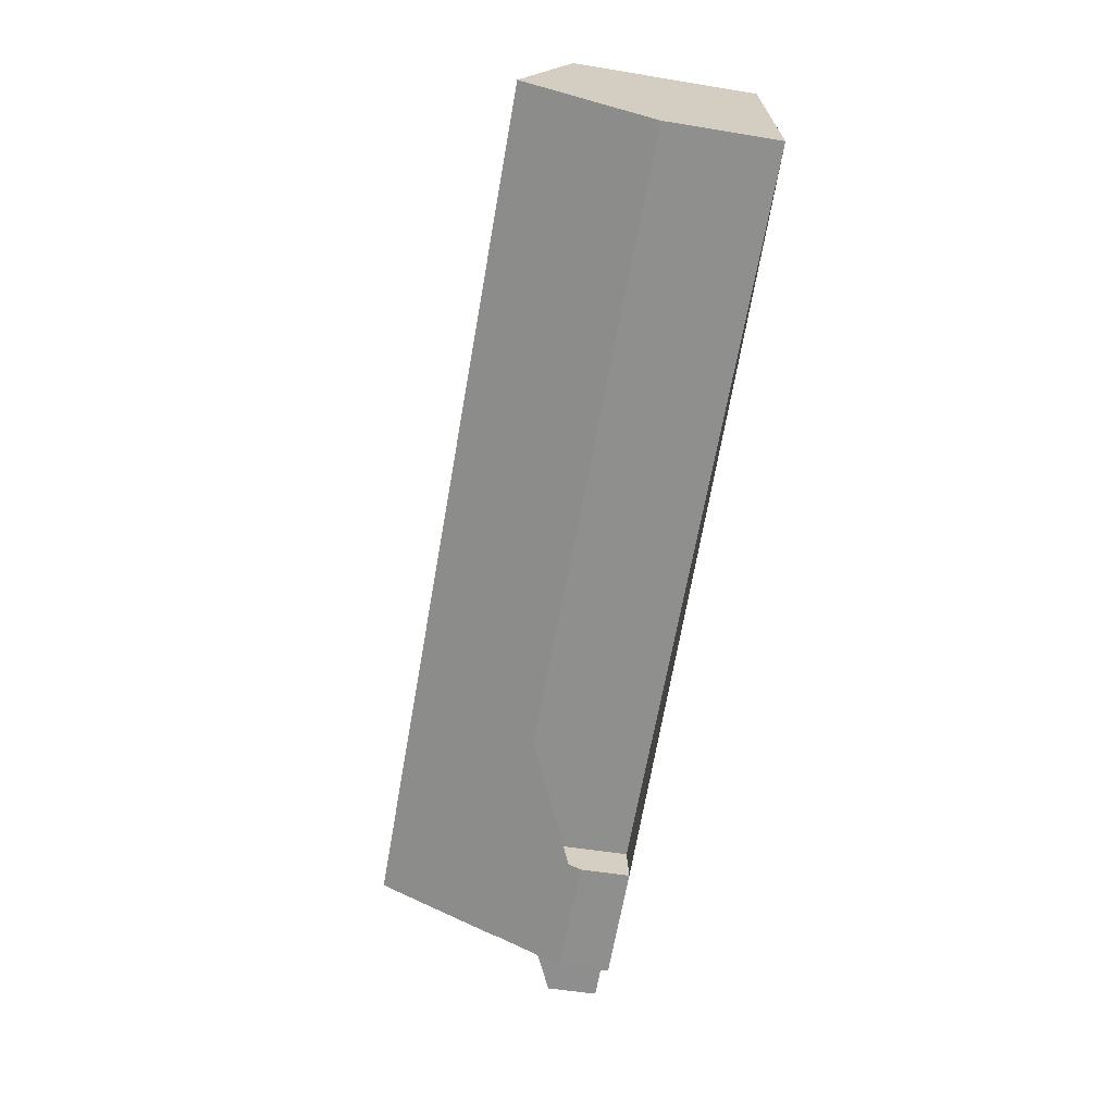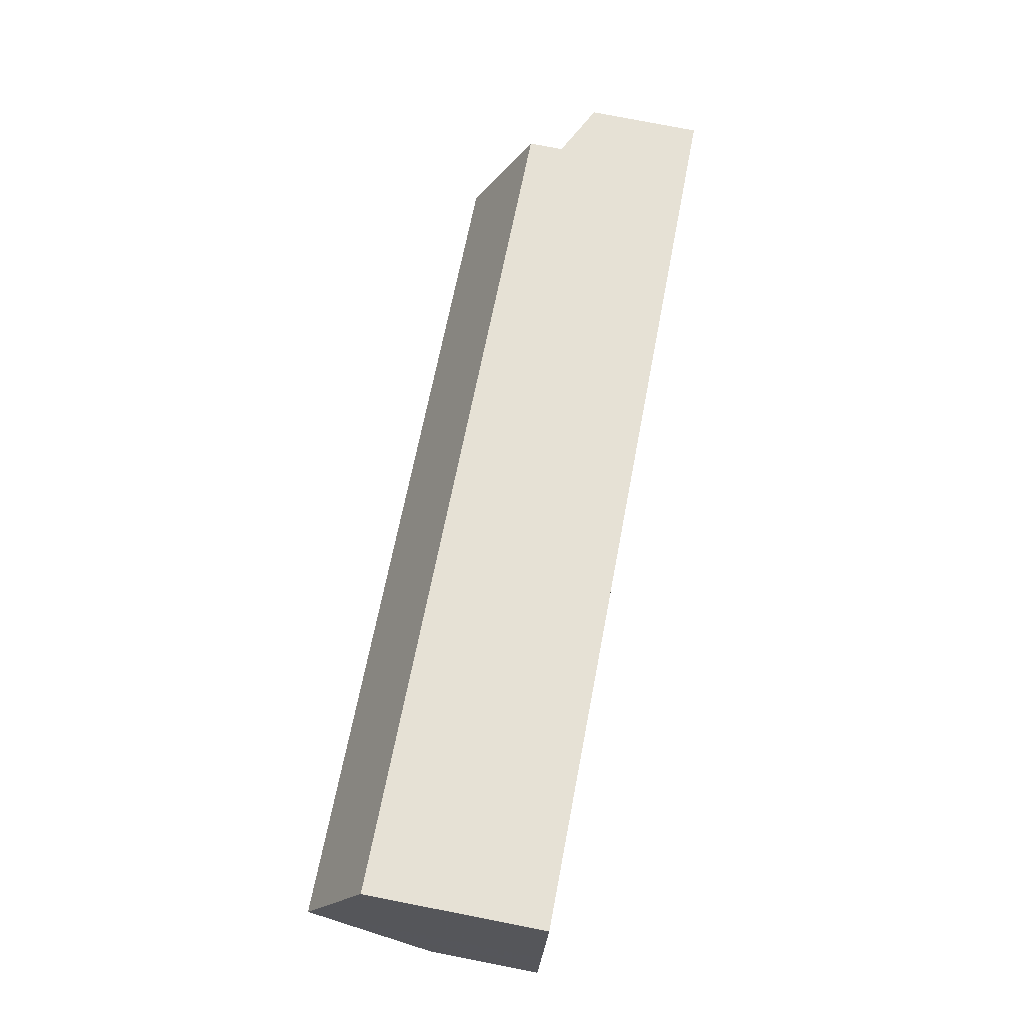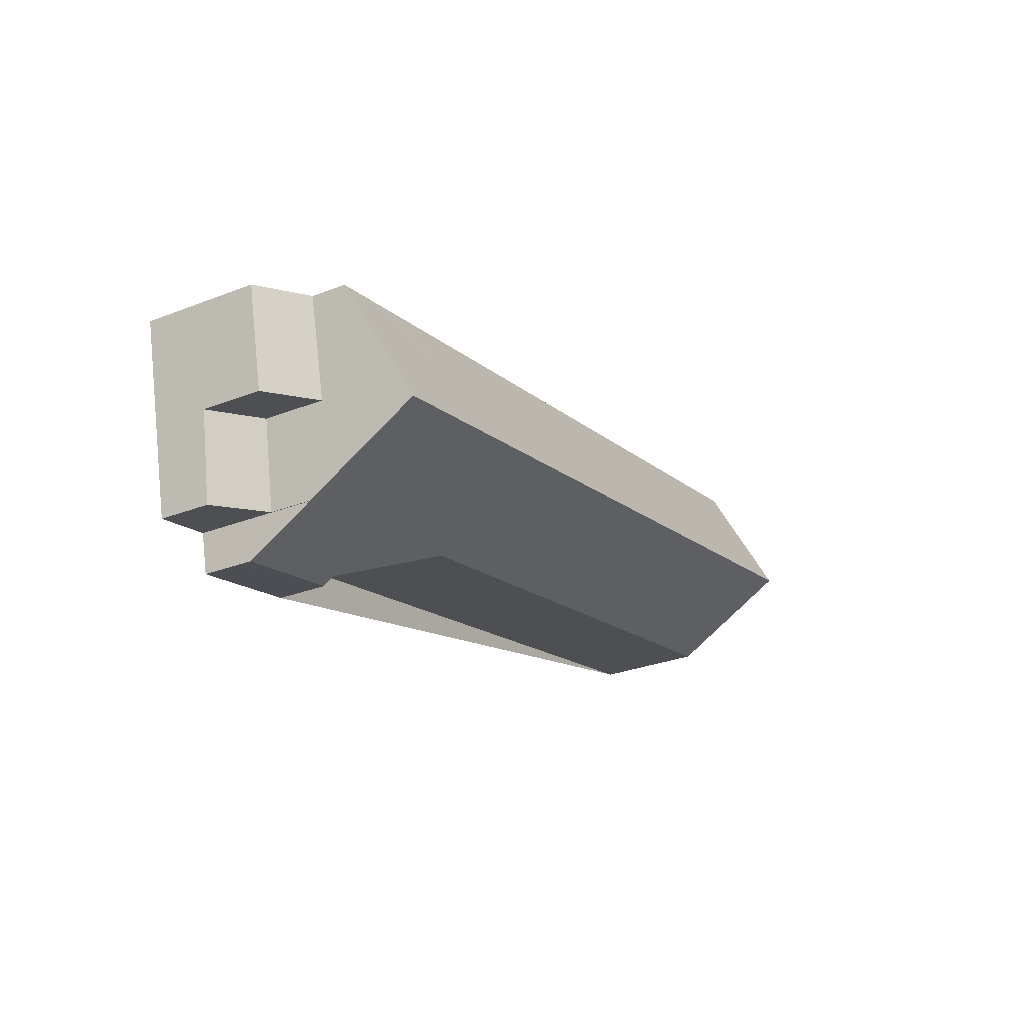
<metadata>
{"format":"obj","ext":"obj","renderer":"f3d","projection":"perspective","resolution":1024,"background":"white","views":[{"elev":-51.7,"azim":79.8,"up":"+Y"},{"elev":78.7,"azim":101.0,"up":"+Y"},{"elev":-30.0,"azim":-60.6,"up":"+Y"}]}
</metadata>
<code>
v -2128 -2690 8.581
v -2126 -2699 5.336
v -2160 -2707 5.624
v -2160 -2709 2.382
v -2165 -2710 2.424
v -2166 -2708 5.719
v -2171 -2700 5.503
v -2169 -2709 2.417
v -2126 -2695 11.3
v -2157 -2703 11.31
v -2165 -2698 8.496
v -2151 -2701 11.31
v -2159 -2697 8.51
v -2157 -2703 11.3
v -2151 -2701 11.29
v -2126 -2695 11.28
v -2126 -2695 11.3
v -2168 -2699 8.489
v -2167 -2705 11.31
v -2166 -2708 5.719
v -2157 -2703 11.31
v -2166 -2708 6.787
v -2168 -2699 6.813
v -2170 -2705 5.473
v -2151 -2701 11.31
v -2166 -2709 3.681
v -2166 -2708 3.708
v -2170 -2705 2.575
v -2168 -2709 2.843
v -2160 -2708 2.966
v -2165 -2710 2.78
v -2168 -2704 3.167
v -2170 -2705 3.127
v -2167 -2705 11.3
v -2167 -2705 11.3
v -2126 -2695 11.28
v -2151 -2701 11.29
v -2157 -2703 11.3
v -2126 -2698 7.282
v -2126 -2699 5.336
v -2165 -2699 8.534
v -2171 -2700 5.503
v -2168 -2699 6.812
v -2168 -2699 8.526
v -2158 -2697 8.548
v -2128 -2690 8.618
v -2126 -2698 6.223
v -2160 -2706 6.533
v -2126 -2698 6.223
v -2169 -2708 2.436
v -2168 -2708 2.88
v -2166 -2708 3.724
v -2166 -2708 6.587
v -2168 -2709 2.477
v -2169 -2708 2.495
v -2169 -2705 5.534
v -2169 -2705 3.131
v -2169 -2705 2.634
v -2171 -2700 5.564
v -2171 -2700 5.565
v -2159 -2706 7.013
v -2126 -2698 6.736
v -2165 -2707 7.066
v -2126 -2698 6.736
v -2166 -2708 7.071
v -2166 -2708 6.787
v -2168 -2708 2.901
v -2169 -2708 2.505
v -2166 -2708 3.734
v -2169 -2708 2.446
v -2166 -2707 8.083
v -2166 -2707 6.789
v -2164 -2706 8.061
v -2168 -2707 2.945
v -2169 -2708 2.526
v -2166 -2707 3.753
v -2169 -2708 2.467
v -2157 -2705 8.008
v -2126 -2697 7.748
v -2167 -2704 10.8
v -2167 -2704 6.798
v -2166 -2708 6.587
v -2166 -2708 6.787
v -2167 -2704 6.798
v -2166 -2708 3.734
v -2166 -2708 3.724
v -2166 -2708 7.071
v -2166 -2707 8.083
v -2167 -2705 11.3
v -2167 -2705 11.31
v -2166 -2707 3.753
v -2166 -2708 3.708
v -2167 -2704 3.852
v -2168 -2699 6.813
v -2168 -2699 6.812
v -2166 -2708 5.719
v -2168 -2699 8.526
v -2168 -2699 8.489
v -2167 -2705 11.3
v -2167 -2705 11.31
v -2161 -2706 7.026
v -2161 -2707 6.538
v -2163 -2698 8.501
v -2163 -2698 8.539
v -2161 -2704 11.3
v -2161 -2705 9.427
v -2161 -2704 11.31
v -2161 -2706 8.038
v -2160 -2709 2.961
v -2160 -2709 2.383
v -2162 -2700 9.458
v -2161 -2707 6.255
v -2161 -2704 11.3
v -2161 -2704 11.31
v -2154 -2703 9.646
v -2160 -2705 9.705
v -2166 -2706 3.786
v -2161 -2705 9.71
v -2166 -2706 9.759
v -2126 -2696 9.395
v -2166 -2706 6.792
v -2166 -2706 9.759
v -2169 -2707 2.562
v -2168 -2706 3.018
v -2166 -2706 3.786
v -2169 -2707 2.502
v -2130 -2700 5.373
v -2130 -2699 6.263
v -2130 -2698 7.785
v -2131 -2698 9.435
v -2130 -2699 6.773
v -2131 -2696 11.3
v -2131 -2696 11.28
v -2132 -2691 8.608
v -2132 -2691 8.57
v -2131 -2696 11.28
v -2131 -2696 11.3
v -2166 -2707 3.763
v -2161 -2705 8.524
v -2156 -2704 8.486
v -2166 -2707 8.569
v -2163 -2706 8.539
v -2130 -2698 8.271
v -2126 -2697 8.235
v -2166 -2707 8.569
v -2166 -2707 6.79
v -2168 -2707 2.966
v -2169 -2707 2.537
v -2166 -2707 3.763
v -2169 -2707 2.477
v -2166 -2707 3.738
v -2159 -2706 7.201
v -2161 -2706 7.218
v -2165 -2707 7.258
v -2166 -2707 7.267
v -2166 -2707 6.787
v -2166 -2707 7.267
v -2169 -2708 2.509
v -2168 -2708 2.91
v -2166 -2707 3.738
v -2169 -2708 2.45
v -2126 -2698 6.903
v -2130 -2699 6.943
v -2126 -2698 6.903
v -2147 -2702 8.408
v -2147 -2701 9.584
v -2147 -2703 6.91
v -2147 -2703 7.092
v -2147 -2704 5.509
v -2147 -2703 6.412
v -2147 -2702 7.922
v -2147 -2700 11.31
v -2147 -2700 11.29
v -2149 -2695 8.571
v -2149 -2695 8.533
v -2147 -2700 11.29
v -2147 -2700 11.31
v -2159 -2702 10.82
v -2152 -2701 10.83
v -2161 -2703 10.81
v -2167 -2704 6.798
v -2167 -2704 3.852
v -2131 -2696 10.87
v -2127 -2695 10.88
v -2167 -2704 10.8
v -2148 -2699 10.84
v -2169 -2705 5.534
v -2168 -2704 3.167
v -2169 -2705 2.634
v -2167 -2704 3.852
v -2170 -2705 5.473
v -2170 -2705 2.575
v -2155 -2703 9.658
v -2156 -2702 11.3
v -2156 -2702 11.3
v -2156 -2701 10.82
v -2157 -2698 9.216
v -2157 -2697 8.552
v -2156 -2702 11.31
v -2156 -2702 11.31
v -2155 -2706 5.578
v -2155 -2705 6.486
v -2155 -2704 7.99
v -2155 -2704 8.477
v -2155 -2705 6.978
v -2157 -2697 8.514
v -2155 -2705 7.167
v -2155 -2704 9.021
v -2154 -2702 11.3
v -2154 -2703 9.78
v -2154 -2701 10.83
v -2154 -2702 11.3
v -2155 -2696 8.555
v -2155 -2699 9.921
v -2154 -2702 11.31
v -2154 -2702 11.31
v -2153 -2705 6.472
v -2153 -2705 5.565
v -2154 -2704 8.463
v -2153 -2704 7.977
v -2153 -2705 6.965
v -2155 -2696 8.518
v -2154 -2703 9.644
v -2153 -2704 7.152
v -2126 -2699 5.405
v -2130 -2700 5.445
v -2166 -2708 3.709
v -2155 -2706 5.669
v -2161 -2707 5.721
v -2168 -2709 2.478
v -2168 -2709 2.845
v -2166 -2708 3.709
v -2166 -2708 5.769
v -2147 -2704 5.594
v -2153 -2705 5.655
v -2162 -2707 5.73
v -2166 -2708 5.769
v -2126 -2699 5.405
v -2169 -2709 2.418
v -2166 -2708 3.729
v -2130 -2699 6.513
v -2126 -2698 6.476
v -2166 -2708 6.81
v -2161 -2706 6.766
v -2126 -2698 6.476
v -2168 -2708 2.89
v -2166 -2708 3.729
v -2169 -2708 2.5
v -2169 -2708 2.44
v -2153 -2705 6.705
v -2147 -2703 6.65
v -2166 -2708 6.811
v -2155 -2705 6.718
v -2160 -2706 6.757
v -2166 -2708 6.811
v -2166 -2708 6.787
v -2166 -2707 8.081
v -2166 -2707 8.567
v -2166 -2708 6.903
v -2166 -2707 7.069
v -2167 -2704 10.8
v -2168 -2699 8.527
v -2166 -2708 6.585
v -2166 -2708 6.809
v -2166 -2707 7.265
v -2166 -2706 9.757
v -2166 -2705 11.3
v -2166 -2705 11.31
v -2165 -2710 2.422
v -2165 -2710 2.787
v -2166 -2708 5.767
v -2168 -2699 8.489
v -2166 -2705 11.3
v -2166 -2705 11.31
v -2165 -2709 3.782
v -2166 -2707 8.566
v -2166 -2707 8.08
v -2166 -2707 7.068
v -2166 -2708 6.926
v -2168 -2699 8.527
v -2167 -2704 10.8
v -2166 -2708 6.808
v -2166 -2708 6.585
v -2166 -2707 7.265
v -2166 -2705 11.3
v -2166 -2706 9.756
v -2166 -2705 11.31
v -2165 -2710 2.788
v -2165 -2710 2.422
v -2166 -2708 5.767
v -2168 -2699 8.489
v -2166 -2705 11.3
v -2166 -2705 11.31
v -2165 -2709 3.799
v -2163 -2706 8.163
v -2163 -2706 8.059
v -2164 -2704 11.31
v -2163 -2708 5.014
v -2163 -2709 2.873
v -2163 -2708 5.744
v -2163 -2707 7.047
v -2163 -2707 6.787
v -2164 -2705 9.733
v -2163 -2706 8.546
v -2163 -2707 7.242
v -2165 -2699 8.533
v -2164 -2703 10.8
v -2163 -2707 6.562
v -2164 -2704 11.3
v -2164 -2704 11.31
v -2163 -2709 2.403
v -2165 -2699 8.495
v -2164 -2704 11.3
v -2165 -2705 11.31
v -2164 -2709 4.38
v -2164 -2710 2.829
v -2164 -2708 5.756
v -2165 -2707 7.058
v -2165 -2707 6.798
v -2165 -2706 9.745
v -2165 -2706 8.556
v -2165 -2707 7.517
v -2165 -2707 7.254
v -2165 -2707 8.07
v -2167 -2699 8.53
v -2165 -2704 10.8
v -2165 -2707 6.574
v -2165 -2705 11.3
v -2165 -2705 11.31
v -2164 -2710 2.413
v -2167 -2699 8.492
v -2165 -2705 11.3
v -2128 -2690 8.618
v -2128 -2690 8.581
v -2128 -2690 0
v -2128 -2690 0
v -2126 -2699 5.336
v -2126 -2699 5.336
v -2126 -2699 0
v -2126 -2699 0
v -2160 -2708 2.966
v -2160 -2707 5.624
v -2160 -2707 0
v -2160 -2708 -4.441e-16
v -2160 -2709 2.383
v -2160 -2709 2.382
v -2160 -2709 0
v -2160 -2709 4.441e-16
v -2165 -2710 2.78
v -2165 -2710 2.424
v -2165 -2710 0
v -2165 -2710 -4.441e-16
v -2166 -2708 5.719
v -2166 -2708 5.719
v -2166 -2708 0
v -2166 -2708 0
v -2171 -2700 5.565
v -2171 -2700 5.503
v -2171 -2700 0
v -2171 -2700 0
v -2169 -2709 2.418
v -2169 -2709 2.417
v -2169 -2709 0
v -2169 -2709 0
v -2163 -2698 8.501
v -2165 -2698 8.496
v -2165 -2698 0
v -2163 -2698 0
v -2157 -2697 8.514
v -2159 -2697 8.51
v -2159 -2697 0
v -2157 -2697 0
v -2126 -2695 11.3
v -2126 -2695 11.28
v -2126 -2695 -1.776e-15
v -2126 -2695 -1.776e-15
v -2126 -2695 11.28
v -2126 -2695 11.3
v -2126 -2695 -1.776e-15
v -2126 -2695 1.776e-15
v -2166 -2708 5.719
v -2166 -2709 3.681
v -2166 -2709 0
v -2166 -2708 0
v -2168 -2709 2.477
v -2168 -2709 2.843
v -2168 -2709 0
v -2168 -2709 0
v -2160 -2709 2.382
v -2160 -2708 2.966
v -2160 -2708 -4.441e-16
v -2160 -2709 0
v -2166 -2709 3.681
v -2165 -2710 2.78
v -2165 -2710 -4.441e-16
v -2166 -2709 0
v -2126 -2696 9.395
v -2126 -2695 11.28
v -2126 -2695 1.776e-15
v -2126 -2696 0
v -2126 -2698 6.903
v -2126 -2698 7.282
v -2126 -2698 8.882e-16
v -2126 -2698 0
v -2130 -2700 5.373
v -2126 -2699 5.336
v -2126 -2699 0
v -2130 -2700 0
v -2171 -2700 5.503
v -2171 -2700 5.503
v -2171 -2700 8.882e-16
v -2171 -2700 0
v -2127 -2695 10.88
v -2128 -2690 8.618
v -2128 -2690 0
v -2127 -2695 0
v -2126 -2699 5.405
v -2126 -2698 6.223
v -2126 -2698 0
v -2126 -2699 -8.882e-16
v -2169 -2708 2.44
v -2169 -2708 2.436
v -2169 -2708 0
v -2169 -2708 0
v -2169 -2709 2.417
v -2168 -2709 2.477
v -2168 -2709 0
v -2169 -2709 0
v -2168 -2699 6.813
v -2171 -2700 5.565
v -2171 -2700 0
v -2168 -2699 0
v -2126 -2698 6.476
v -2126 -2698 6.736
v -2126 -2698 0
v -2126 -2698 0
v -2169 -2708 2.45
v -2169 -2708 2.446
v -2169 -2708 0
v -2169 -2708 0
v -2169 -2707 2.477
v -2169 -2708 2.467
v -2169 -2708 -4.441e-16
v -2169 -2707 0
v -2126 -2698 7.282
v -2126 -2697 7.748
v -2126 -2697 -8.882e-16
v -2126 -2698 8.882e-16
v -2168 -2709 2.843
v -2166 -2708 3.708
v -2166 -2708 -4.441e-16
v -2168 -2709 0
v -2168 -2699 8.489
v -2168 -2699 8.489
v -2168 -2699 0
v -2168 -2699 0
v -2159 -2697 8.51
v -2163 -2698 8.501
v -2163 -2698 0
v -2159 -2697 0
v -2163 -2709 2.403
v -2160 -2709 2.383
v -2160 -2709 4.441e-16
v -2163 -2709 0
v -2126 -2697 8.235
v -2126 -2696 9.395
v -2126 -2696 0
v -2126 -2697 0
v -2170 -2705 2.575
v -2169 -2707 2.502
v -2169 -2707 0
v -2170 -2705 0
v -2147 -2704 5.509
v -2130 -2700 5.373
v -2130 -2700 0
v -2147 -2704 -8.882e-16
v -2128 -2690 8.581
v -2132 -2691 8.57
v -2132 -2691 0
v -2128 -2690 0
v -2126 -2697 7.748
v -2126 -2697 8.235
v -2126 -2697 0
v -2126 -2697 -8.882e-16
v -2169 -2707 2.502
v -2169 -2707 2.477
v -2169 -2707 0
v -2169 -2707 0
v -2169 -2708 2.467
v -2169 -2708 2.45
v -2169 -2708 0
v -2169 -2708 -4.441e-16
v -2126 -2698 6.736
v -2126 -2698 6.903
v -2126 -2698 0
v -2126 -2698 0
v -2153 -2705 5.565
v -2147 -2704 5.509
v -2147 -2704 -8.882e-16
v -2153 -2705 0
v -2132 -2691 8.57
v -2149 -2695 8.533
v -2149 -2695 -1.776e-15
v -2132 -2691 0
v -2126 -2695 11.28
v -2127 -2695 10.88
v -2127 -2695 0
v -2126 -2695 -1.776e-15
v -2171 -2700 5.503
v -2170 -2705 5.473
v -2170 -2705 0
v -2171 -2700 8.882e-16
v -2160 -2707 5.624
v -2155 -2706 5.578
v -2155 -2706 0
v -2160 -2707 0
v -2155 -2696 8.518
v -2157 -2697 8.514
v -2157 -2697 0
v -2155 -2696 0
v -2155 -2706 5.578
v -2153 -2705 5.565
v -2153 -2705 0
v -2155 -2706 0
v -2149 -2695 8.533
v -2155 -2696 8.518
v -2155 -2696 0
v -2149 -2695 -1.776e-15
v -2126 -2699 5.336
v -2126 -2699 5.405
v -2126 -2699 -8.882e-16
v -2126 -2699 0
v -2169 -2708 2.436
v -2169 -2709 2.418
v -2169 -2709 0
v -2169 -2708 0
v -2126 -2698 6.223
v -2126 -2698 6.476
v -2126 -2698 0
v -2126 -2698 0
v -2169 -2708 2.446
v -2169 -2708 2.44
v -2169 -2708 0
v -2169 -2708 0
v -2165 -2710 2.424
v -2165 -2710 2.422
v -2165 -2710 0
v -2165 -2710 0
v -2168 -2699 8.489
v -2168 -2699 8.489
v -2168 -2699 0
v -2168 -2699 0
v -2165 -2710 2.422
v -2165 -2710 2.422
v -2165 -2710 0
v -2165 -2710 0
v -2167 -2699 8.492
v -2168 -2699 8.489
v -2168 -2699 0
v -2167 -2699 0
v -2164 -2710 2.413
v -2163 -2709 2.403
v -2163 -2709 0
v -2164 -2710 0
v -2165 -2698 8.496
v -2165 -2699 8.495
v -2165 -2699 0
v -2165 -2698 0
v -2165 -2710 2.422
v -2164 -2710 2.413
v -2164 -2710 0
v -2165 -2710 0
v -2165 -2699 8.495
v -2167 -2699 8.492
v -2167 -2699 0
v -2165 -2699 0
v -2128 -2690 0
v -2126 -2699 0
v -2160 -2707 0
v -2160 -2709 0
v -2165 -2710 0
v -2166 -2708 0
v -2169 -2709 0
v -2171 -2700 0
f 231 29 54 230
f 81 43 44 80
f 133 16 9 132
f 215 199 195 212
f 104 41 11 103
f 135 1 46 134
f 137 17 36 136
f 233 20 27 232
f 58 32 57
f 209 194 200 216
f 227 92 29 231
f 289 269 270 288
f 84 56 57 32 93
f 34 19 35
f 242 47 128 241
f 283 263 264 282
f 245 49 47 242
f 95 59 60 94
f 43 23 18 44
f 111 41 104
f 184 16 133 183
f 236 112 229
f 290 271 263 283
f 225 47 49 238
f 148 123 124 147
f 149 125 121 146
f 147 124 117 138
f 280 262 272 291
f 243 83 252
f 292 273 261 281
f 230 54 8 239
f 287 268 273 292
f 57 33 28 58
f 285 267 274 293
f 56 24 33 57
f 59 42 7 60
f 150 126 123 148
f 163 129 79 39 162
f 323 154 322
f 162 39 164
f 256 66 65 255
f 248 68 67 246
f 247 69 66 256
f 246 67 85 240
f 284 265 257 277
f 249 70 68 248
f 157 65 66 156
f 286 266 267 285
f 159 67 68 158
f 156 66 69 160
f 151 85 67 159
f 158 68 70 161
f 136 36 120 130
f 296 73 295
f 146 121 122 145
f 254 48 102 244
f 103 13 45 104
f 118 105 38 116
f 210 115 193 194 209
f 109 30 4 110
f 212 195 196 211
f 226 128 47 225
f 102 48 112
f 178 14 113 180
f 113 14 10 107
f 114 21 38 105
f 153 108 78 152
f 140 78 108 139
f 277 257 258 276
f 144 79 129 143
f 121 81 80 34 35 122
f 187 59 95 181
f 116 106 118
f 191 42 59 187
f 234 170 128 226
f 165 143 129 171
f 241 128 170 251
f 173 133 132 172
f 175 135 134 174
f 177 137 136 176
f 176 136 130 166
f 183 133 173 186
f 171 129 163 168
f 193 115 208
f 276 258 266 286
f 143 130 120 144
f 142 106 139
f 145 71 72 146
f 147 74 75 148
f 146 72 76 149
f 138 91 74 147
f 148 75 77 150
f 166 130 143 165
f 152 61 101 153
f 278 260 265 284
f 156 72 71 157
f 158 75 74 159
f 160 76 72 156
f 159 74 91 151
f 161 77 75 158
f 162 62 131 163
f 318 63 154 323
f 164 64 62 162
f 168 163 131 167
f 219 204 208 115 223
f 221 205 207 224
f 228 202 217 235
f 220 203 204 219
f 250 217 202 253
f 172 12 15 173
f 213 198 206 222
f 176 37 25 177
f 223 115 210
f 186 173 15 179
f 224 207 203 220
f 211 196 197 214
f 180 111 178
f 183 134 46 184
f 281 261 262 280
f 214 197 198 213
f 188 124 123 189
f 81 121 125 190
f 182 117 124 188
f 189 123 126 192
f 186 174 134 183
f 193 116 38 194
f 195 14 178 196
f 197 45 198
f 199 10 14 195
f 194 38 21 200
f 229 112 48 202 228
f 203 78 140 204
f 253 202 48 254
f 198 45 13 206
f 207 152 78 203
f 196 178 111 104 45 197
f 204 140 208
f 205 61 152 207
f 208 140 139 106 116 193
f 209 37 210
f 211 179 15 212
f 213 174 186 179 214
f 212 15 12 215
f 216 25 37 209
f 235 217 170 234
f 219 165 171 220
f 251 170 217 250
f 222 175 174 213
f 210 37 176 166 223
f 220 171 168 224
f 214 179 211
f 223 166 165 219
f 224 168 167 221
f 225 40 127 226
f 228 201 3 30 109 229
f 230 55 51 231
f 232 52 53 233
f 234 169 218 235
f 231 51 86 227
f 288 270 275 294
f 294 275 271 290
f 238 2 40 225
f 239 50 55 230
f 235 218 201 228
f 226 127 169 234
f 241 131 62 242
f 282 264 259 279
f 242 62 64 245
f 240 86 51 246
f 248 55 50 249
f 250 221 167 251
f 279 259 260 278
f 253 205 221 250
f 244 101 61 254
f 255 22 256
f 246 51 55 248
f 256 22 53 52 247
f 251 167 131 241
f 254 61 205 253
f 257 88 141 258
f 259 243 252 87 260
f 261 185 97 262
f 263 82 83 243 264
f 265 155 88 257
f 266 119 89 267
f 269 5 31 270
f 271 237 82 263
f 262 97 98 272
f 273 99 185 261
f 268 90 99 273
f 267 89 100 274
f 260 87 155 265
f 270 31 26 275
f 275 26 6 96 237 271
f 264 243 259
f 258 141 119 266
f 324 277 276 321
f 278 63 279
f 326 281 280 325
f 327 283 282 319
f 322 154 284 277 324
f 320 286 285 328
f 330 289 288 316
f 317 290 283 327
f 325 280 291 331
f 332 292 281 326
f 329 287 292 332
f 328 285 293 314
f 284 154 63 278
f 316 288 294 315
f 315 294 290 317
f 319 282 279 63 318
f 321 276 286 320
f 295 142 139 108 296
f 298 236 229 109 299
f 300 236 298
f 301 101 244 302
f 303 118 106 142 304
f 296 108 153 305
f 304 142 295
f 306 41 111 180 307
f 302 244 102 308
f 309 105 118 303
f 299 109 110 311
f 308 102 112 236 300
f 312 11 41 306
f 307 180 113 313
f 313 113 107 310
f 297 114 105 309
f 305 153 101 301
f 315 298 299 316
f 317 300 298 315
f 318 301 302 319
f 320 303 304 321
f 322 73 296 305 323
f 321 304 295 73 324
f 325 306 307 326
f 319 302 308 327
f 324 73 322
f 328 309 303 320
f 316 299 311 330
f 327 308 300 317
f 331 312 306 325
f 326 307 313 332
f 332 313 310 329
f 314 297 309 328
f 323 305 301 318
f 334 335 336 333
f 338 339 340 337
f 342 343 344 341
f 346 347 348 345
f 350 351 352 349
f 354 355 356 353
f 358 359 360 357
f 362 363 364 361
f 366 367 368 365
f 370 371 372 369
f 374 375 376 373
f 378 379 380 377
f 382 383 384 381
f 386 387 388 385
f 390 391 392 389
f 394 395 396 393
f 398 399 400 397
f 402 403 404 401
f 406 407 408 405
f 410 411 412 409
f 414 415 416 413
f 418 419 420 417
f 422 423 424 421
f 426 427 428 425
f 430 431 432 429
f 434 435 436 433
f 438 439 440 437
f 442 443 444 441
f 446 447 448 445
f 450 451 452 449
f 454 455 456 453
f 458 459 460 457
f 462 463 464 461
f 466 467 468 465
f 470 471 472 469
f 474 475 476 473
f 478 479 480 477
f 482 483 484 481
f 486 487 488 485
f 490 491 492 489
f 494 495 496 493
f 498 499 500 497
f 502 503 504 501
f 506 507 508 505
f 510 511 512 509
f 514 515 516 513
f 518 519 520 517
f 522 523 524 521
f 526 527 528 525
f 530 531 532 529
f 534 535 536 533
f 538 539 540 537
f 542 543 544 541
f 546 547 548 545
f 550 551 552 549
f 554 555 556 553
f 558 559 560 557
f 562 563 564 561
f 566 567 568 565
f 570 571 572 569
f 574 575 576 573
f 578 579 580 581 582 583 584 577

</code>
